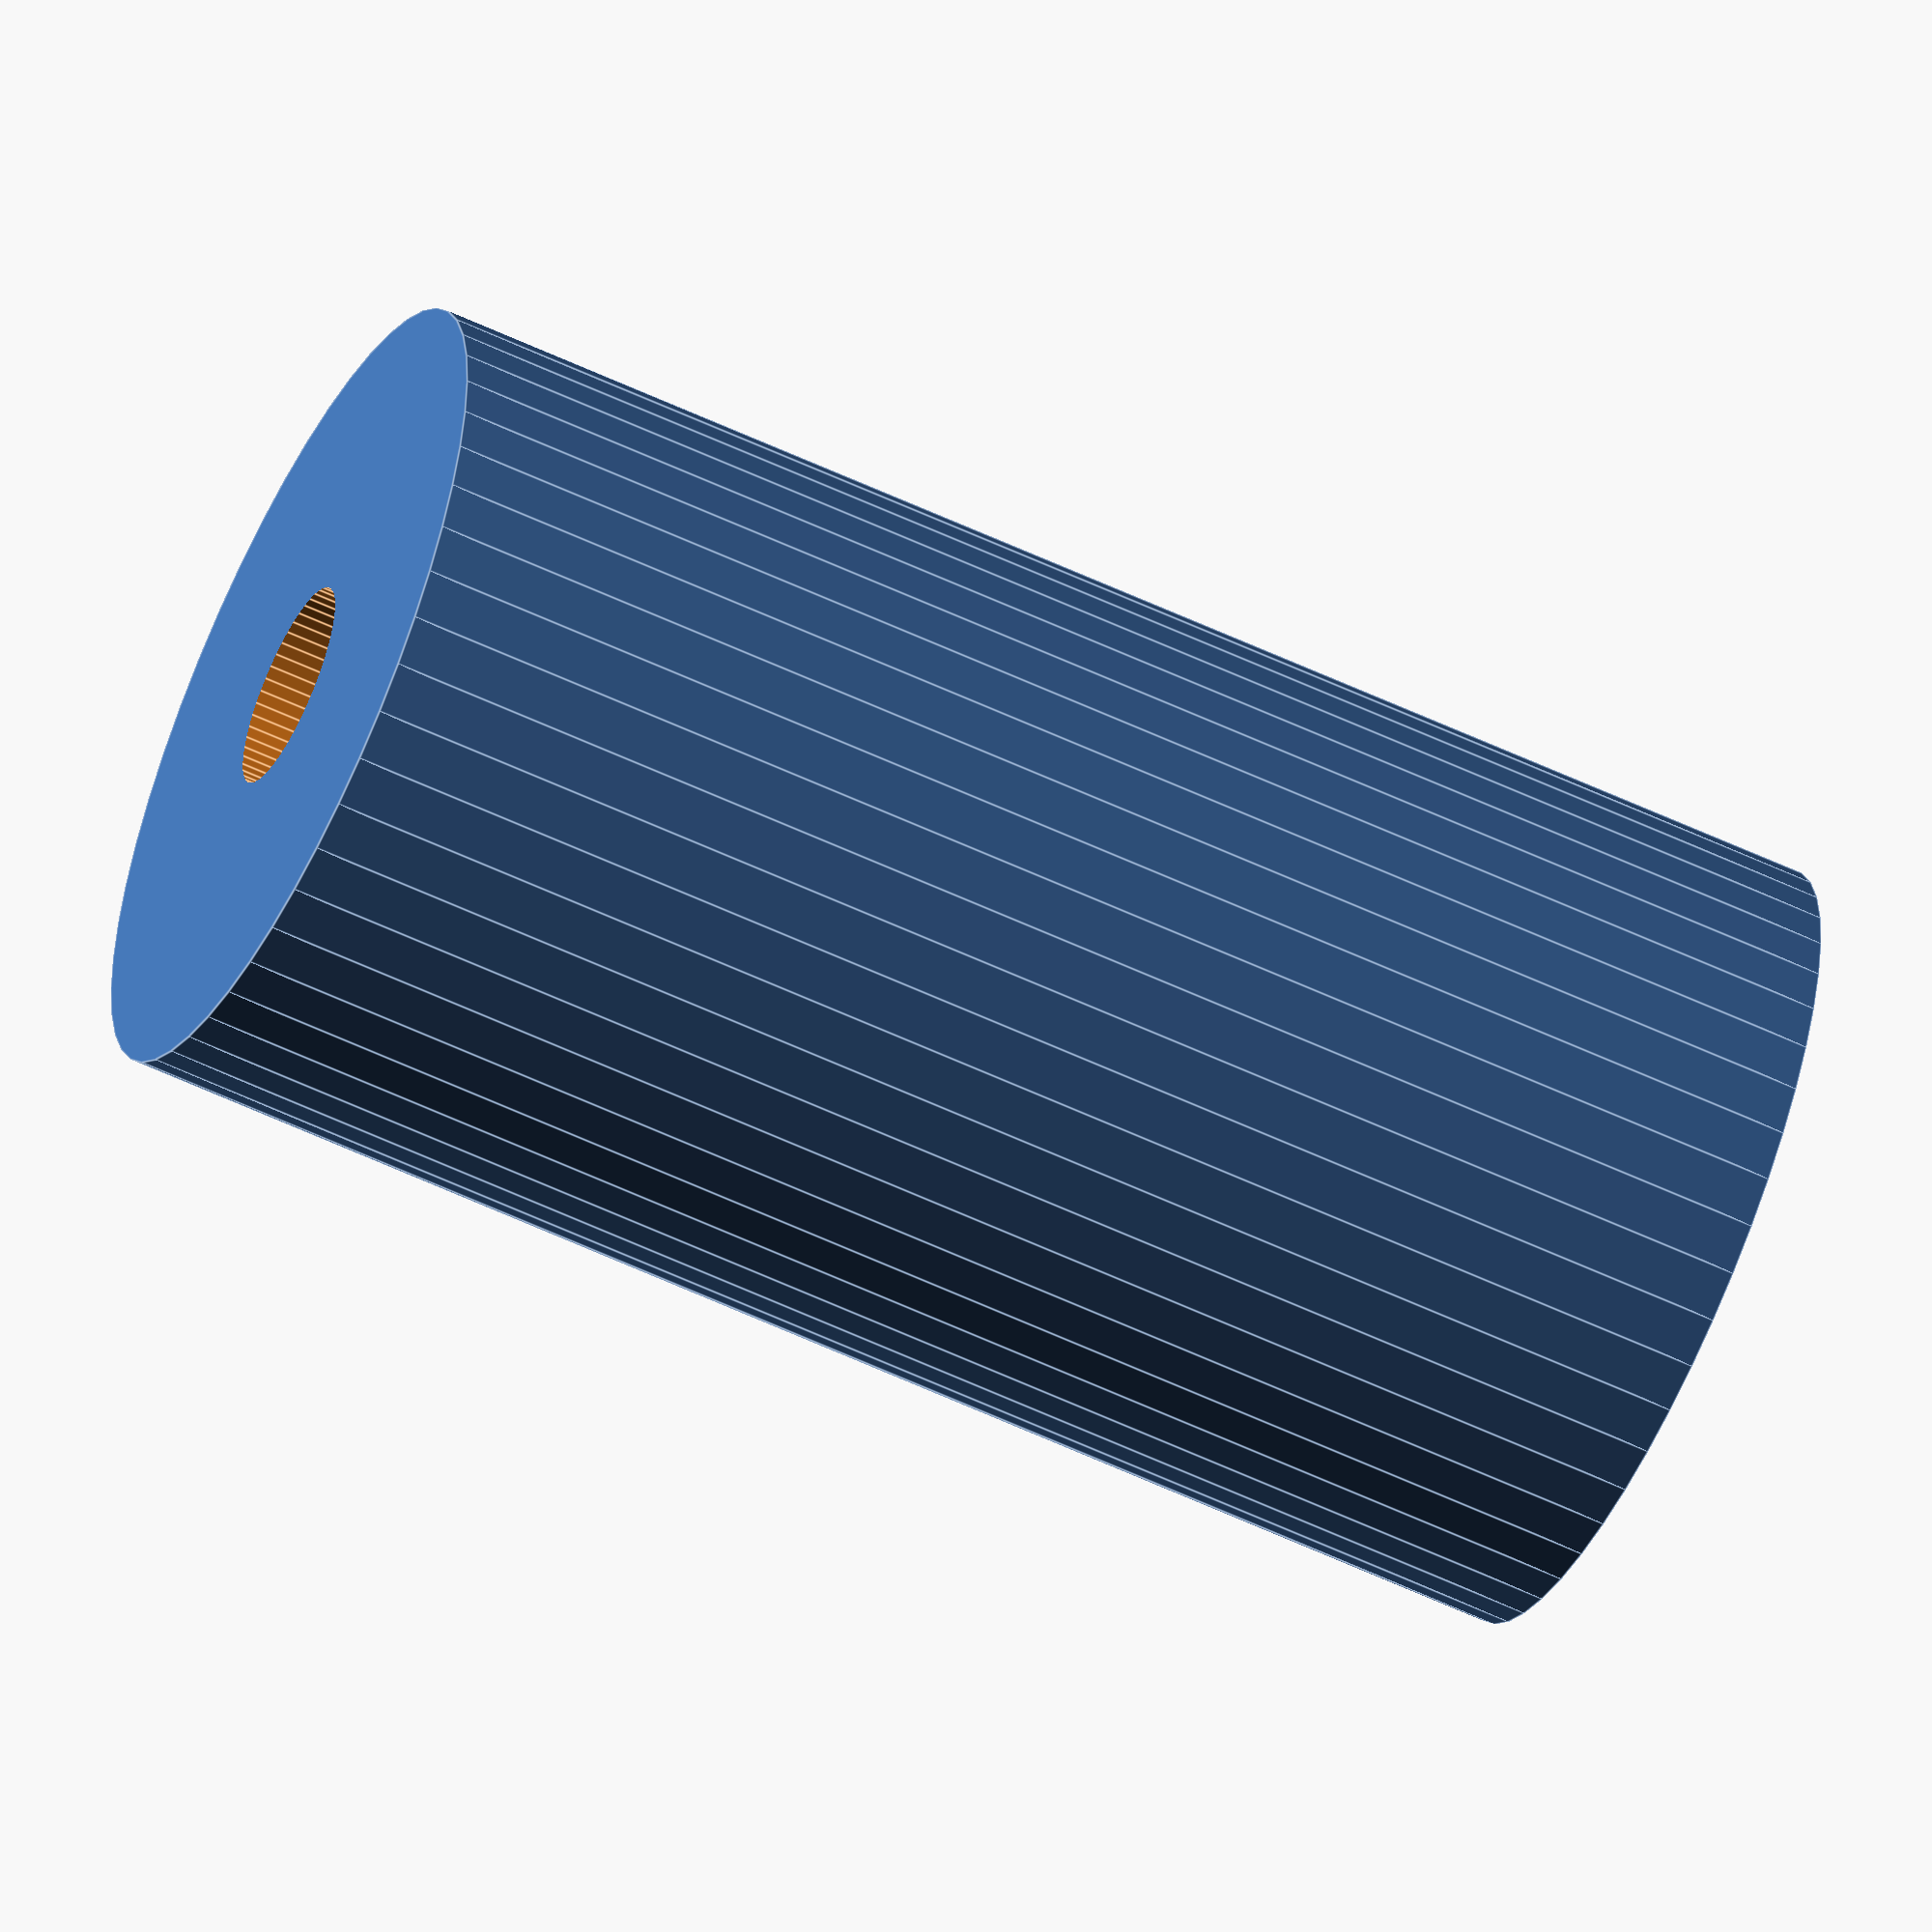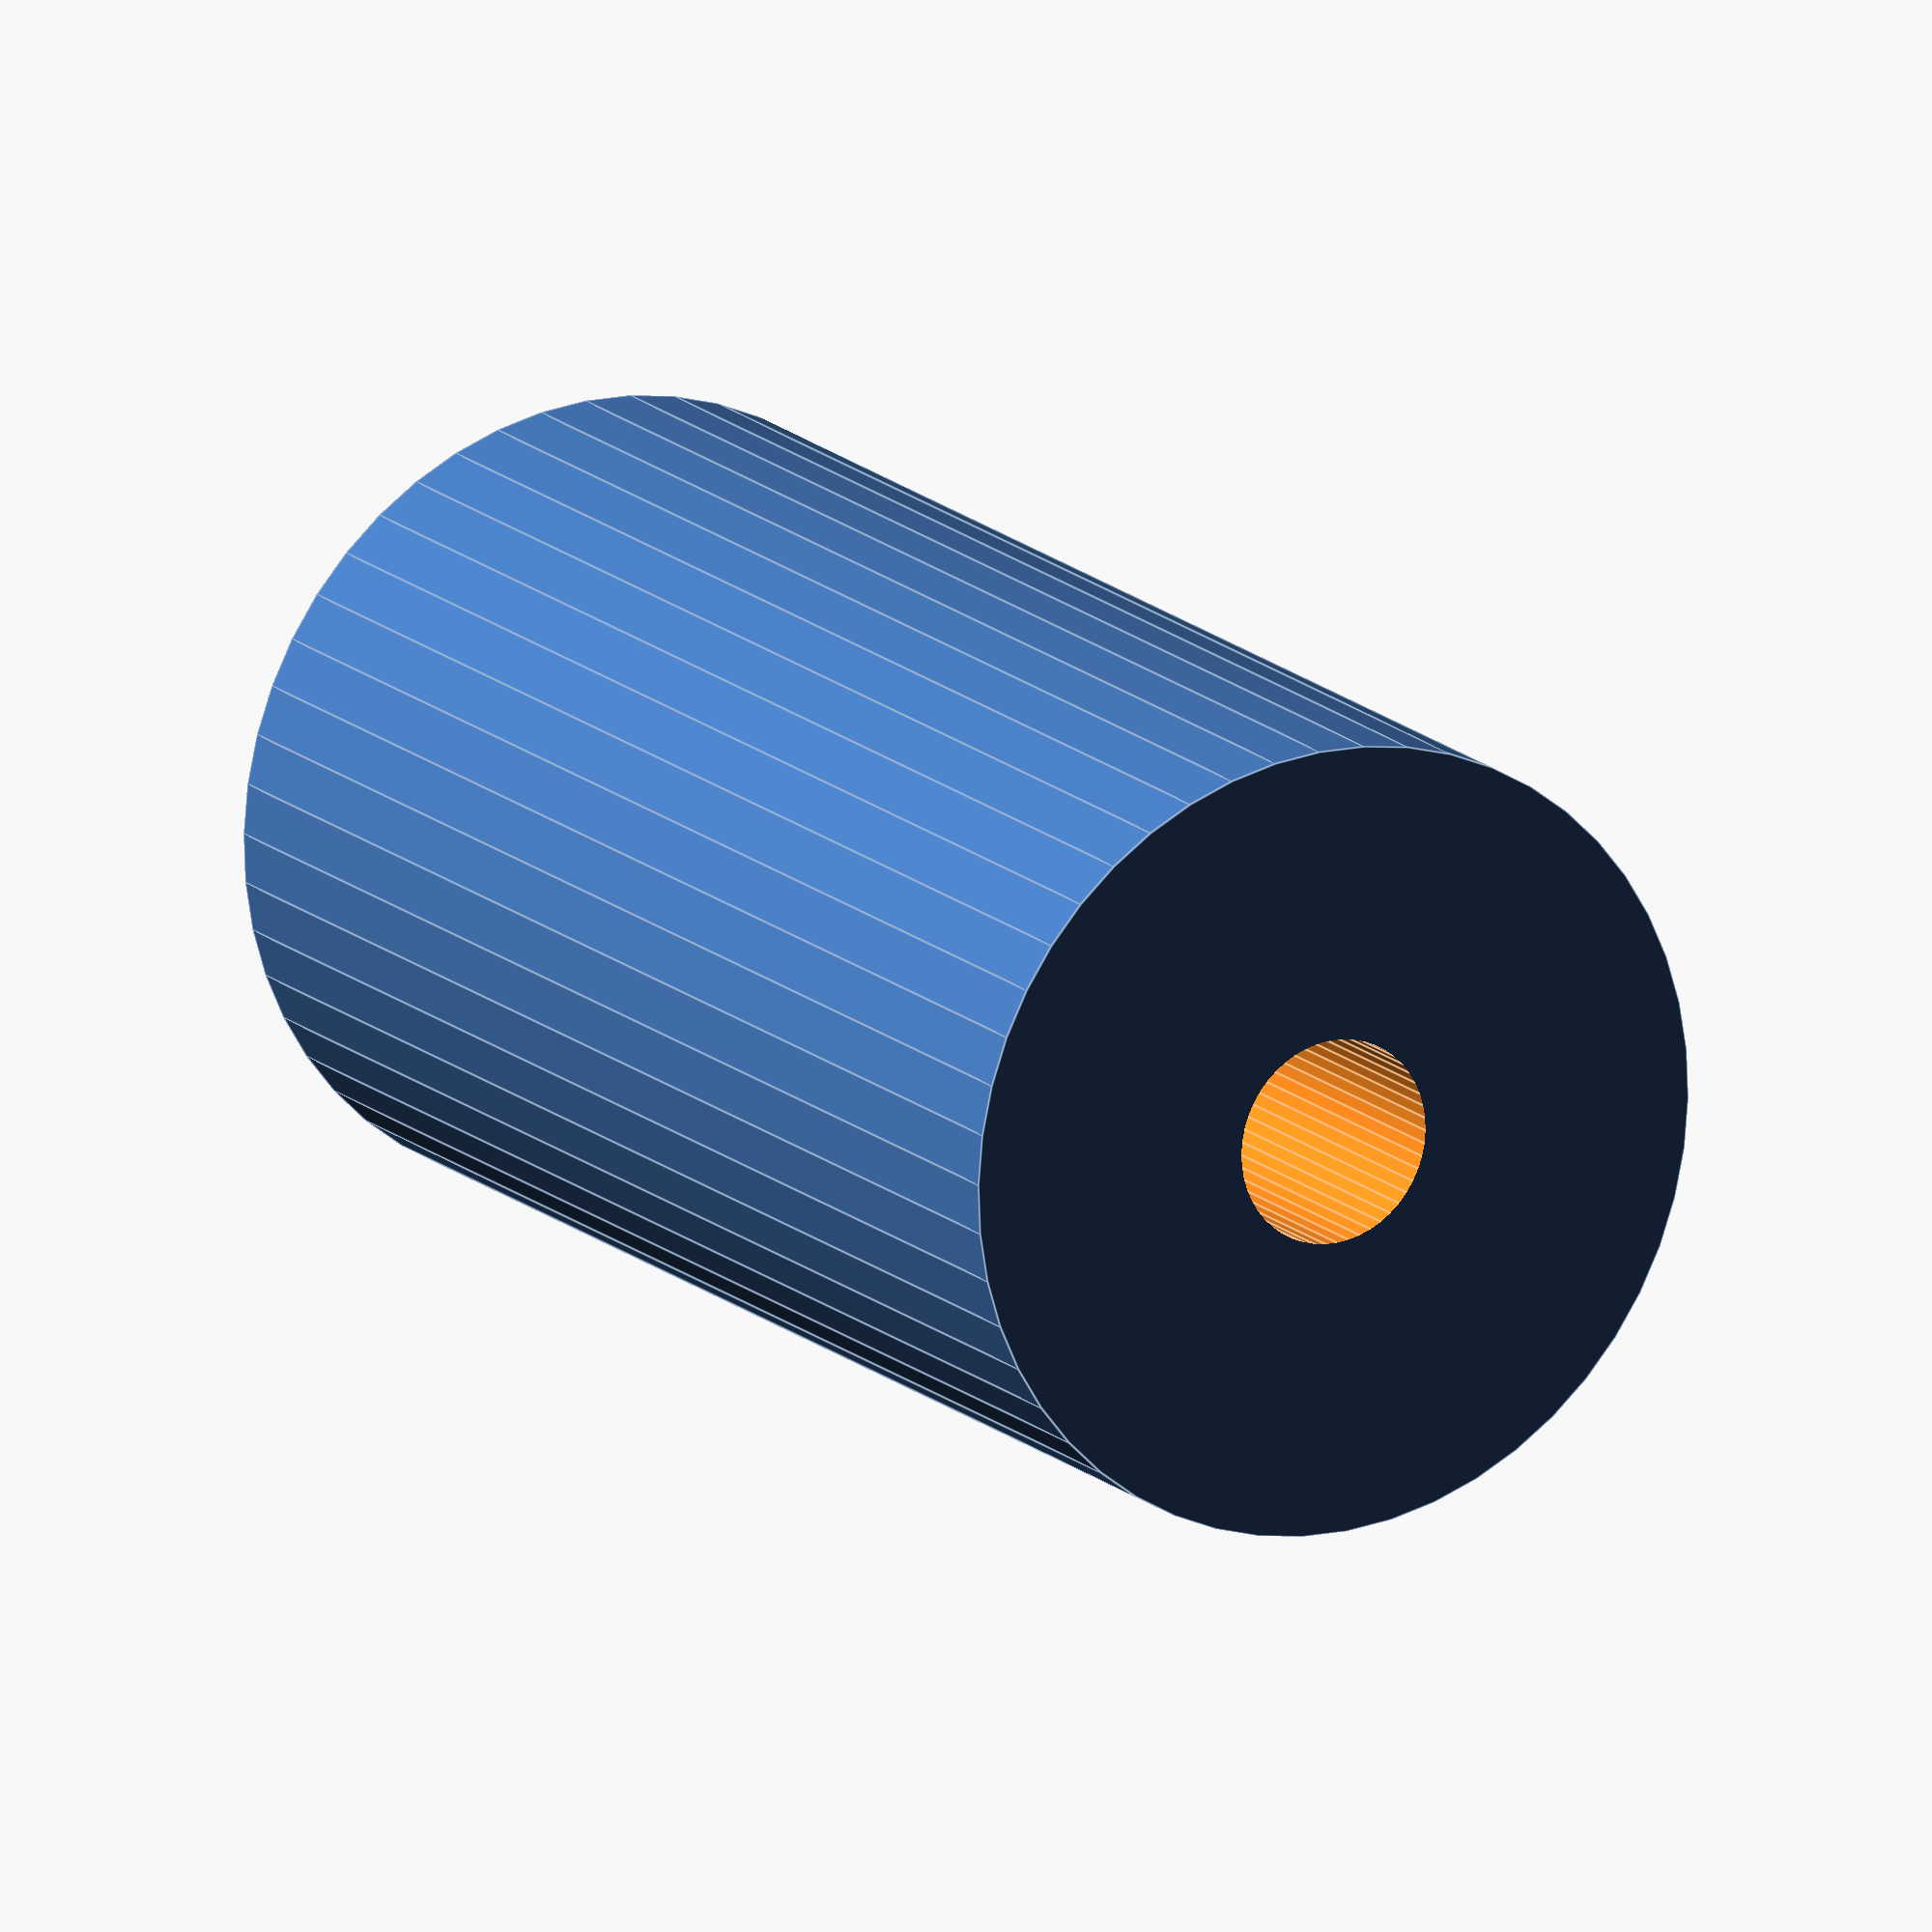
<openscad>
$fn = 50;


difference() {
	union() {
		translate(v = [0, 0, -25.0000000000]) {
			cylinder(h = 50, r = 13.5000000000);
		}
	}
	union() {
		translate(v = [0, 0, -100.0000000000]) {
			cylinder(h = 200, r = 3.5000000000);
		}
	}
}
</openscad>
<views>
elev=58.3 azim=214.1 roll=244.0 proj=o view=edges
elev=344.5 azim=15.8 roll=330.8 proj=o view=edges
</views>
